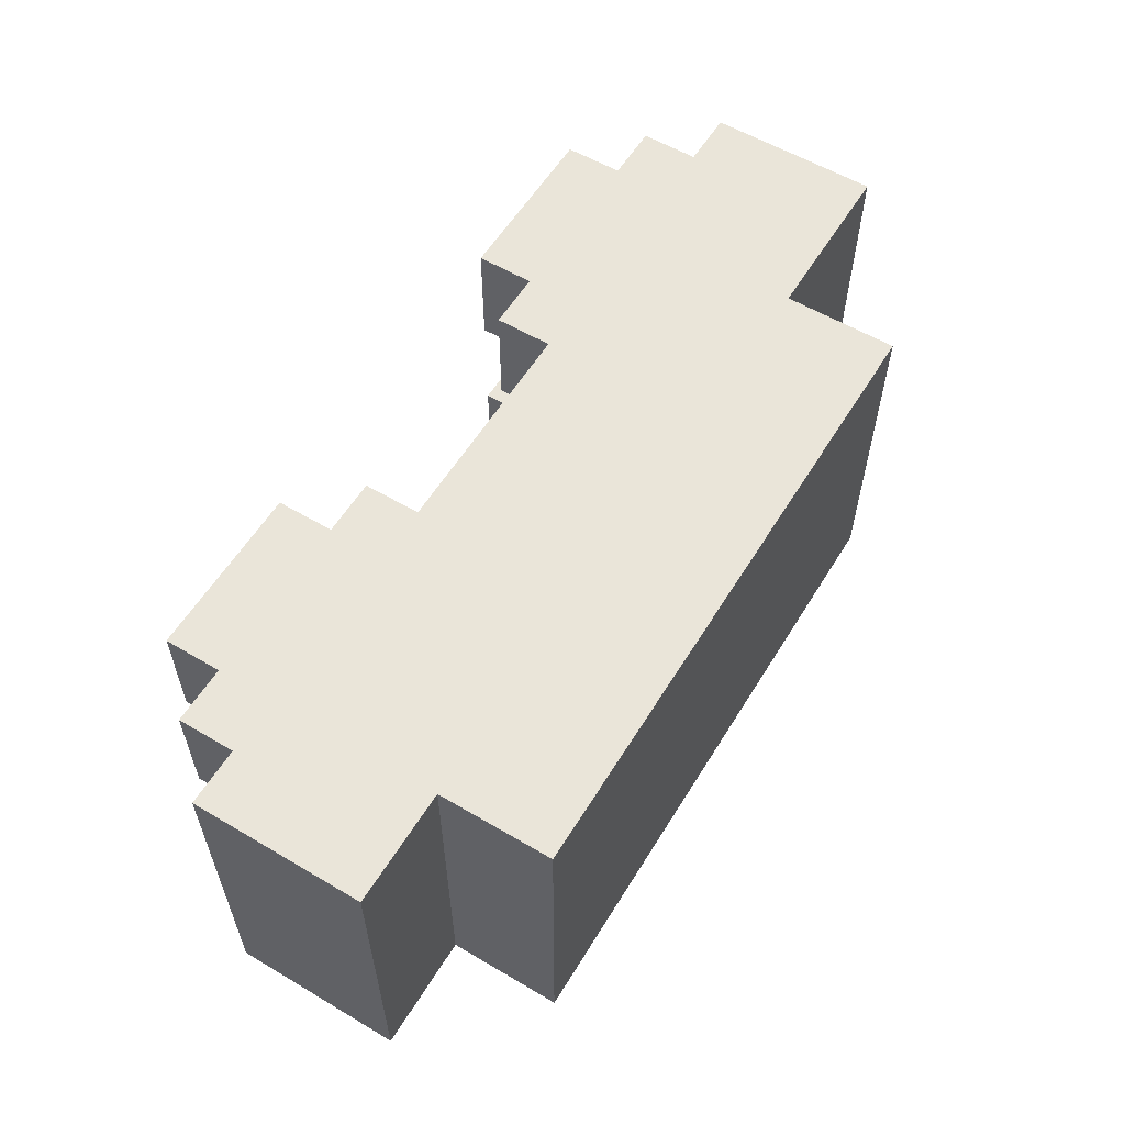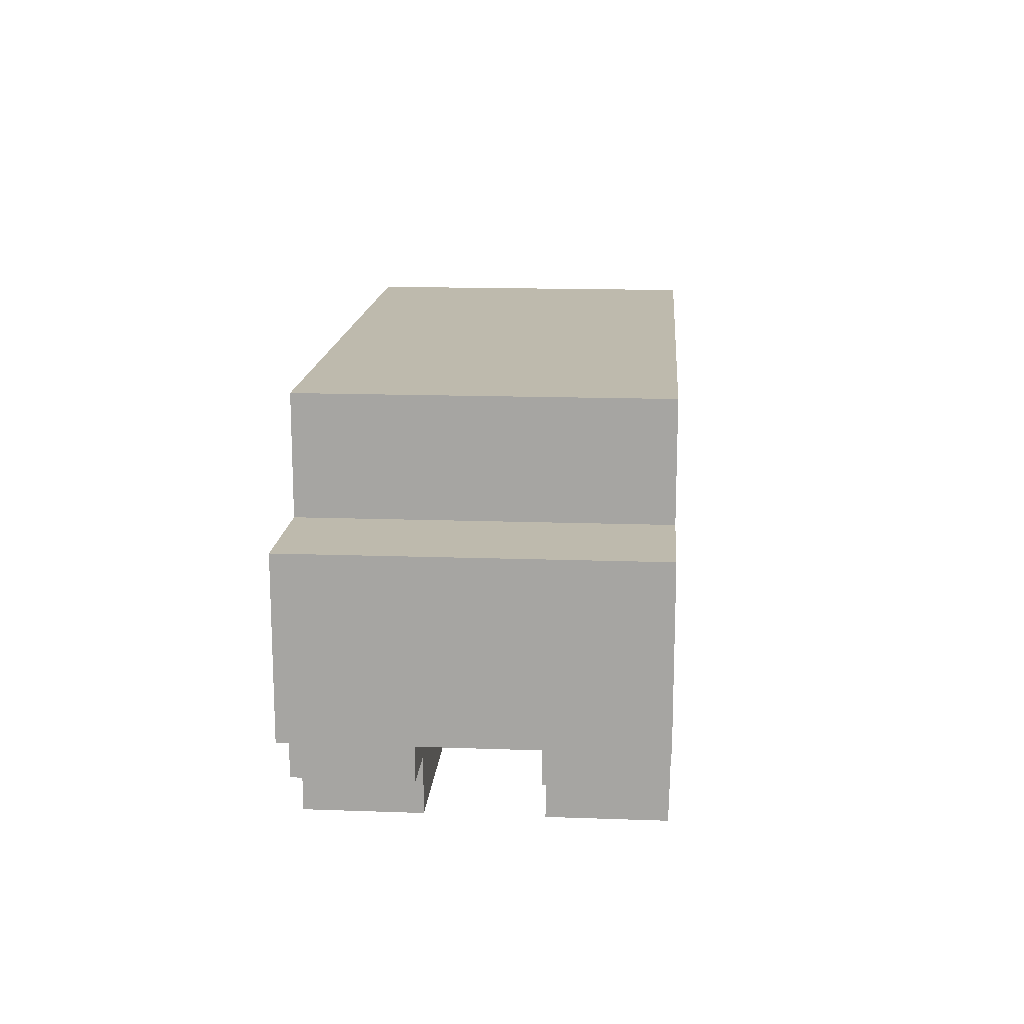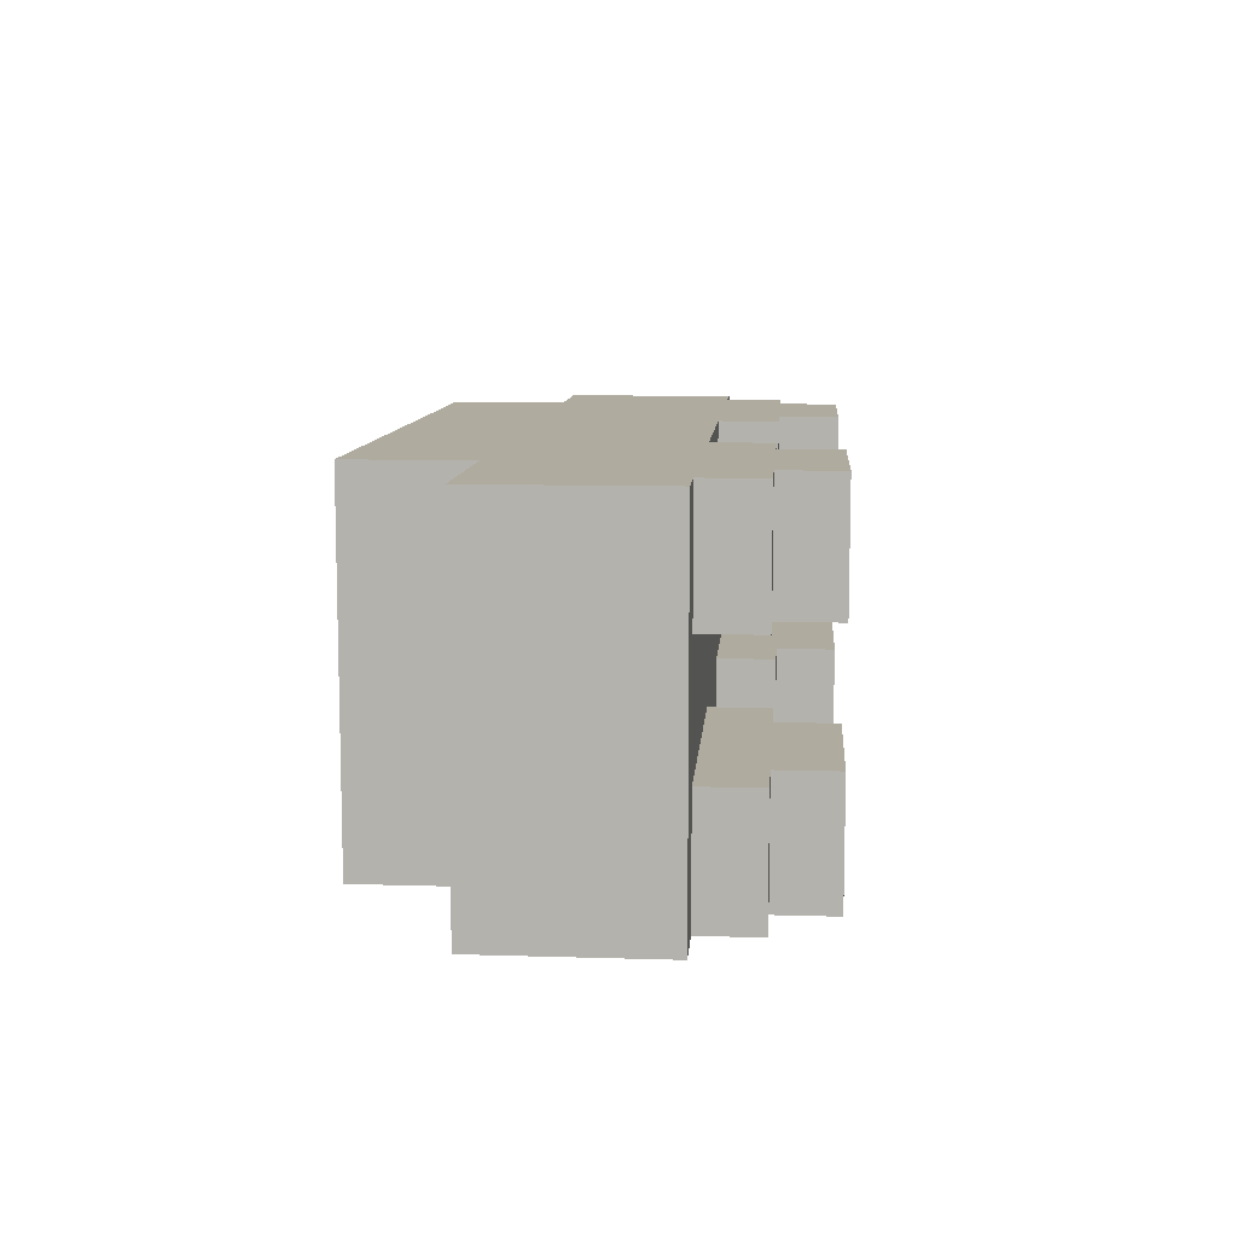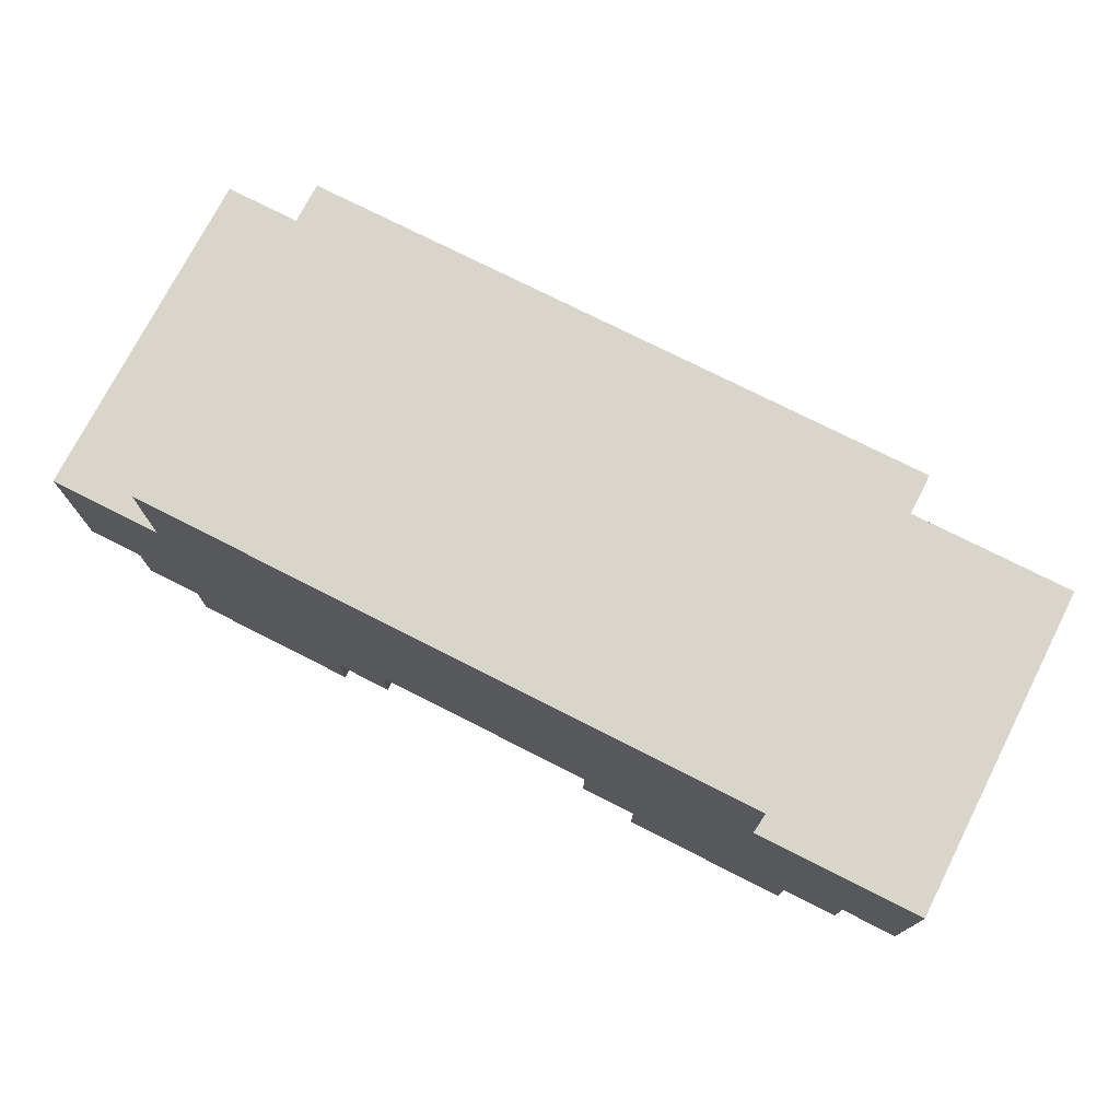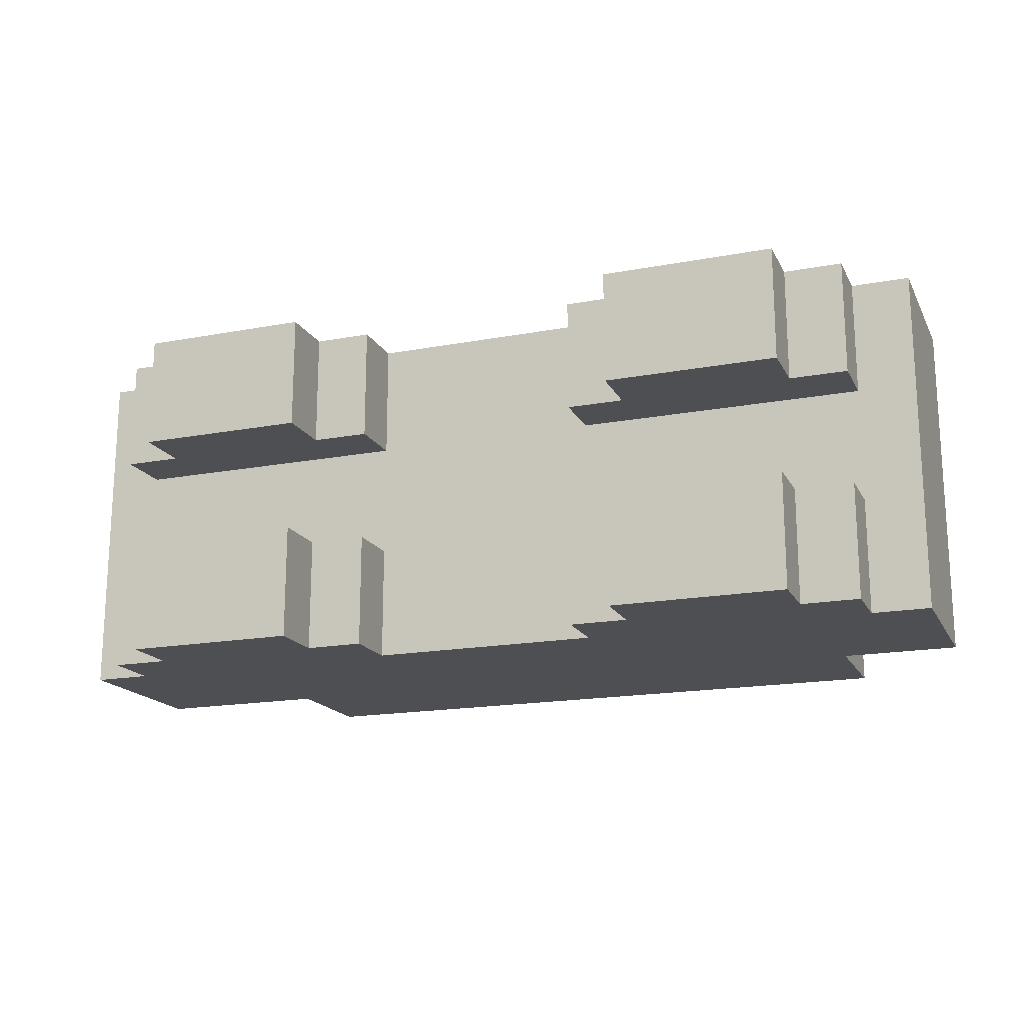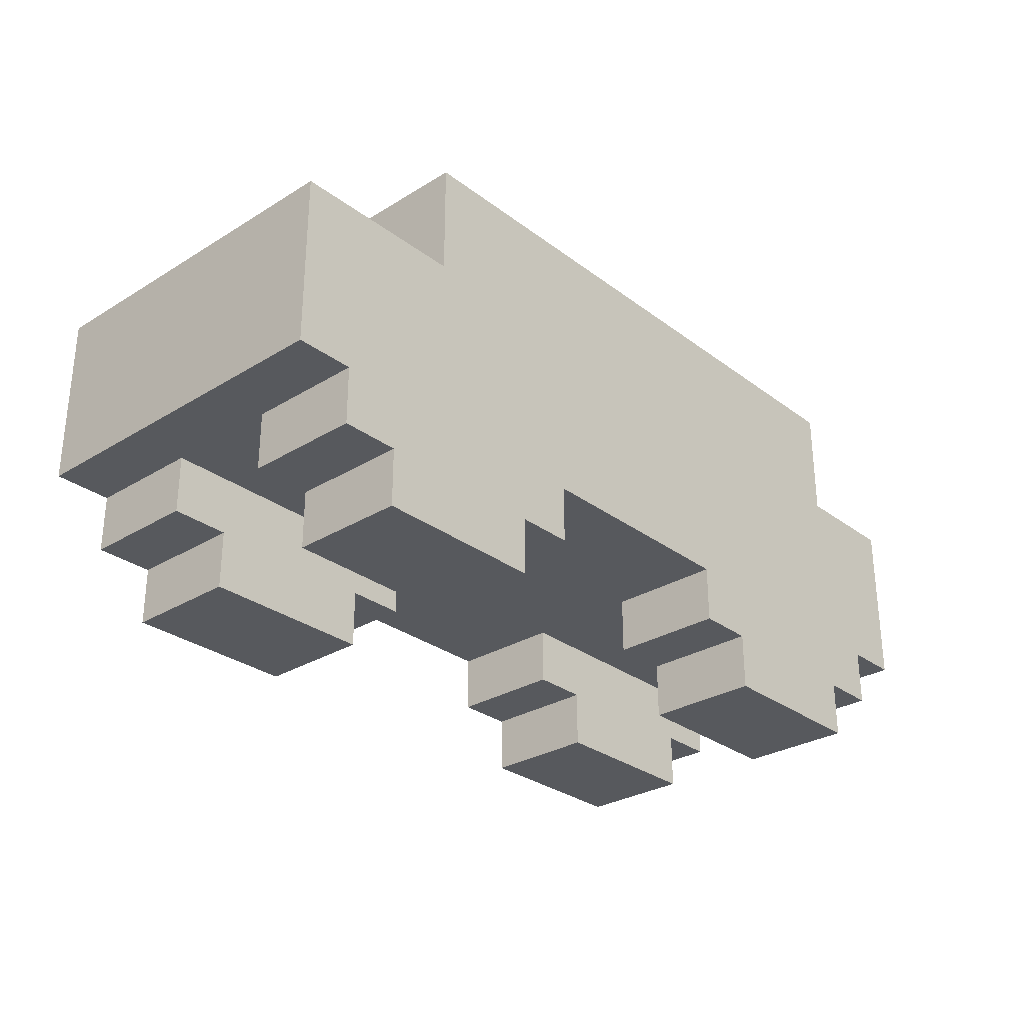
<metadata>
{"format":"obj","ext":"obj","renderer":"f3d","projection":"perspective","resolution":1024,"background":"white","views":[{"elev":58.0,"azim":121.4,"up":"+Z"},{"elev":15.4,"azim":94.3,"up":"+Y"},{"elev":9.6,"azim":-85.5,"up":"+Z"},{"elev":74.4,"azim":-153.0,"up":"+Y"},{"elev":-17.6,"azim":20.3,"up":"+Z"},{"elev":-29.2,"azim":-47.8,"up":"+Y"}]}
</metadata>
<code>
o
v -0.8 0.2 0.3
v -0.8 0.2 0.1
v -0.8 0.2 -0.1
v -0.8 0.2 -0.3
v -0.8 0.3 0.3
v -0.8 0.3 0.1
v -0.8 0.3 -0.1
v -0.8 0.3 -0.3
v -0.8 0.5 0.3
v -0.8 0.5 -0.3
v -0.7 0.1 0.3
v -0.7 0.1 0.1
v -0.7 0.1 -0.1
v -0.7 0.1 -0.3
v -0.7 0.2 0.3
v -0.7 0.2 0.1
v -0.7 0.2 -0.1
v -0.7 0.2 -0.3
v -0.6 0 0.3
v -0.6 0 0.1
v -0.6 0 -0.1
v -0.6 0 -0.3
v -0.6 0.1 0.3
v -0.6 0.1 0.1
v -0.6 0.1 -0.1
v -0.6 0.1 -0.3
v -0.5 0.5 0.3
v -0.5 0.5 0.2
v -0.5 0.5 -0.2
v -0.5 0.5 -0.3
v -0.5 0.7 0.3
v -0.5 0.7 0.2
v -0.5 0.7 -0.2
v -0.5 0.7 -0.3
v 0.2 0.1 0.3
v 0.2 0.1 0.1
v 0.2 0.1 -0.1
v 0.2 0.1 -0.3
v 0.2 0.2 0.3
v 0.2 0.2 0.1
v 0.2 0.2 -0.1
v 0.2 0.2 -0.3
v 0.3 0 0.3
v 0.3 0 0.1
v 0.3 0 -0.1
v 0.3 0 -0.3
v 0.3 0.1 0.3
v 0.3 0.1 0.1
v 0.3 0.1 -0.1
v 0.3 0.1 -0.3
v -0.3 0 0.3
v -0.3 0 0.1
v -0.3 0 -0.1
v -0.3 0 -0.3
v -0.3 0.1 0.3
v -0.3 0.1 0.1
v -0.3 0.1 -0.1
v -0.3 0.1 -0.3
v -0.2 0.1 0.3
v -0.2 0.1 0.1
v -0.2 0.1 -0.1
v -0.2 0.1 -0.3
v -0.2 0.2 0.3
v -0.2 0.2 0.1
v -0.2 0.2 -0.1
v -0.2 0.2 -0.3
v 0.6 0 0.3
v 0.6 0 0.1
v 0.6 0 -0.1
v 0.6 0 -0.3
v 0.6 0.1 0.3
v 0.6 0.1 0.1
v 0.6 0.1 -0.1
v 0.6 0.1 -0.3
v 0.6 0.5 0.3
v 0.6 0.5 0.2
v 0.6 0.5 -0.2
v 0.6 0.5 -0.3
v 0.6 0.6 0.2
v 0.6 0.6 -0.2
v 0.6 0.7 0.3
v 0.6 0.7 -0.3
v 0.7 0.1 0.3
v 0.7 0.1 0.1
v 0.7 0.1 -0.1
v 0.7 0.1 -0.3
v 0.7 0.2 0.3
v 0.7 0.2 0.1
v 0.7 0.2 -0.1
v 0.7 0.2 -0.3
v 0.8 0.2 0.3
v 0.8 0.2 0.1
v 0.8 0.2 -0.1
v 0.8 0.2 -0.3
v 0.8 0.3 0.3
v 0.8 0.3 0.1
v 0.8 0.3 -0.1
v 0.8 0.3 -0.3
v 0.8 0.4 0.2
v 0.8 0.4 -0.2
v 0.8 0.5 0.3
v 0.8 0.5 0.2
v 0.8 0.5 -0.2
v 0.8 0.5 -0.3
v -0.8 0.2 0.3
v -0.8 0.3 0.3
v -0.8 0.5 0.3
v -0.7 0.1 0.3
v -0.7 0.2 0.3
v -0.7 0.3 0.3
v -0.6 0 0.3
v -0.6 0.1 0.3
v -0.6 0.2 0.3
v -0.6 0.3 0.3
v -0.5 0.5 0.3
v -0.5 0.7 0.3
v -0.4 0.4 0.3
v -0.4 0.6 0.3
v -0.3 0 0.3
v -0.3 0.1 0.3
v -0.3 0.2 0.3
v -0.3 0.3 0.3
v -0.2 0.1 0.3
v -0.2 0.2 0.3
v 5.96e-08 0.4 0.3
v 5.96e-08 0.6 0.3
v 0.1 0.4 0.3
v 0.1 0.6 0.3
v 0.2 0.1 0.3
v 0.2 0.2 0.3
v 0.3 0 0.3
v 0.3 0.1 0.3
v 0.3 0.2 0.3
v 0.3 0.3 0.3
v 0.5 0.4 0.3
v 0.5 0.6 0.3
v 0.6 0 0.3
v 0.6 0.1 0.3
v 0.6 0.2 0.3
v 0.6 0.3 0.3
v 0.6 0.5 0.3
v 0.6 0.7 0.3
v 0.7 0.1 0.3
v 0.7 0.2 0.3
v 0.7 0.3 0.3
v 0.8 0.2 0.3
v 0.8 0.3 0.3
v 0.8 0.5 0.3
v -0.7 0.1 -0.1
v -0.7 0.2 -0.1
v -0.6 0 -0.1
v -0.6 0.1 -0.1
v -0.3 0 -0.1
v -0.3 0.1 -0.1
v -0.2 0.1 -0.1
v -0.2 0.2 -0.1
v 0.2 0.1 -0.1
v 0.2 0.2 -0.1
v 0.3 0 -0.1
v 0.3 0.1 -0.1
v 0.6 0 -0.1
v 0.6 0.1 -0.1
v 0.7 0.1 -0.1
v 0.7 0.2 -0.1
v -0.7 0.1 0.1
v -0.7 0.2 0.1
v -0.6 0 0.1
v -0.6 0.1 0.1
v -0.3 0 0.1
v -0.3 0.1 0.1
v -0.2 0.1 0.1
v -0.2 0.2 0.1
v 0.2 0.1 0.1
v 0.2 0.2 0.1
v 0.3 0 0.1
v 0.3 0.1 0.1
v 0.6 0 0.1
v 0.6 0.1 0.1
v 0.7 0.1 0.1
v 0.7 0.2 0.1
v -0.8 0.2 -0.3
v -0.8 0.3 -0.3
v -0.8 0.5 -0.3
v -0.7 0.1 -0.3
v -0.7 0.2 -0.3
v -0.7 0.3 -0.3
v -0.6 0 -0.3
v -0.6 0.1 -0.3
v -0.6 0.2 -0.3
v -0.6 0.3 -0.3
v -0.5 0.5 -0.3
v -0.5 0.7 -0.3
v -0.4 0.4 -0.3
v -0.4 0.6 -0.3
v -0.3 0 -0.3
v -0.3 0.1 -0.3
v -0.3 0.2 -0.3
v -0.3 0.3 -0.3
v -0.2 0.1 -0.3
v -0.2 0.2 -0.3
v 5.96e-08 0.4 -0.3
v 5.96e-08 0.6 -0.3
v 0.1 0.4 -0.3
v 0.1 0.6 -0.3
v 0.2 0.1 -0.3
v 0.2 0.2 -0.3
v 0.3 0 -0.3
v 0.3 0.1 -0.3
v 0.3 0.2 -0.3
v 0.3 0.3 -0.3
v 0.5 0.4 -0.3
v 0.5 0.6 -0.3
v 0.6 0 -0.3
v 0.6 0.1 -0.3
v 0.6 0.2 -0.3
v 0.6 0.3 -0.3
v 0.6 0.5 -0.3
v 0.6 0.7 -0.3
v 0.7 0.1 -0.3
v 0.7 0.2 -0.3
v 0.7 0.3 -0.3
v 0.8 0.2 -0.3
v 0.8 0.3 -0.3
v 0.8 0.5 -0.3
v -0.6 0 0.3
v -0.3 0 0.3
v 0.3 0 0.3
v 0.6 0 0.3
v -0.6 0 0.1
v -0.3 0 0.1
v 0.3 0 0.1
v 0.6 0 0.1
v -0.6 0 -0.1
v -0.3 0 -0.1
v 0.3 0 -0.1
v 0.6 0 -0.1
v -0.6 0 -0.3
v -0.3 0 -0.3
v 0.3 0 -0.3
v 0.6 0 -0.3
v -0.7 0.1 0.3
v -0.6 0.1 0.3
v -0.3 0.1 0.3
v -0.2 0.1 0.3
v 0.2 0.1 0.3
v 0.3 0.1 0.3
v 0.6 0.1 0.3
v 0.7 0.1 0.3
v -0.7 0.1 0.1
v -0.6 0.1 0.1
v -0.3 0.1 0.1
v -0.2 0.1 0.1
v 0.2 0.1 0.1
v 0.3 0.1 0.1
v 0.6 0.1 0.1
v 0.7 0.1 0.1
v -0.7 0.1 -0.1
v -0.6 0.1 -0.1
v -0.3 0.1 -0.1
v -0.2 0.1 -0.1
v 0.2 0.1 -0.1
v 0.3 0.1 -0.1
v 0.6 0.1 -0.1
v 0.7 0.1 -0.1
v -0.7 0.1 -0.3
v -0.6 0.1 -0.3
v -0.3 0.1 -0.3
v -0.2 0.1 -0.3
v 0.2 0.1 -0.3
v 0.3 0.1 -0.3
v 0.6 0.1 -0.3
v 0.7 0.1 -0.3
v -0.8 0.2 0.3
v -0.7 0.2 0.3
v -0.2 0.2 0.3
v 0.2 0.2 0.3
v 0.7 0.2 0.3
v 0.8 0.2 0.3
v -0.8 0.2 0.1
v -0.7 0.2 0.1
v -0.2 0.2 0.1
v 0.2 0.2 0.1
v 0.7 0.2 0.1
v 0.8 0.2 0.1
v -0.8 0.2 -0.1
v -0.7 0.2 -0.1
v -0.2 0.2 -0.1
v 0.2 0.2 -0.1
v 0.7 0.2 -0.1
v 0.8 0.2 -0.1
v -0.8 0.2 -0.3
v -0.7 0.2 -0.3
v -0.2 0.2 -0.3
v 0.2 0.2 -0.3
v 0.7 0.2 -0.3
v 0.8 0.2 -0.3
v -0.8 0.5 0.3
v -0.5 0.5 0.3
v 0.6 0.5 0.3
v 0.8 0.5 0.3
v -0.5 0.5 0.2
v 0.6 0.5 0.2
v 0.8 0.5 0.2
v -0.5 0.5 -0.2
v 0.6 0.5 -0.2
v 0.8 0.5 -0.2
v -0.8 0.5 -0.3
v -0.5 0.5 -0.3
v 0.6 0.5 -0.3
v 0.8 0.5 -0.3
v -0.5 0.7 0.3
v 0.6 0.7 0.3
v -0.5 0.7 0.2
v -0.4 0.7 0.2
v -0.5 0.7 -0.2
v -0.4 0.7 -0.2
v -0.5 0.7 -0.3
v 0.6 0.7 -0.3
f 5 2 1
f 6 3 2
f 6 2 5
f 7 4 3
f 7 3 6
f 8 4 7
f 9 6 5
f 9 7 6
f 9 8 7
f 10 8 9
f 15 12 11
f 16 12 15
f 17 14 13
f 18 14 17
f 23 20 19
f 24 20 23
f 25 22 21
f 26 22 25
f 31 28 27
f 32 29 28
f 32 28 31
f 33 30 29
f 33 29 32
f 34 30 33
f 39 36 35
f 40 36 39
f 41 38 37
f 42 38 41
f 47 44 43
f 48 44 47
f 49 46 45
f 50 46 49
f 51 52 55
f 55 52 56
f 53 54 57
f 57 54 58
f 59 60 63
f 63 60 64
f 61 62 65
f 65 62 66
f 67 68 71
f 71 68 72
f 69 70 73
f 73 70 74
f 75 76 79
f 76 77 79
f 77 78 80
f 79 77 80
f 75 79 81
f 79 80 81
f 80 78 82
f 81 80 82
f 83 84 87
f 87 84 88
f 85 86 89
f 89 86 90
f 91 92 95
f 92 93 96
f 95 92 96
f 93 94 97
f 96 93 97
f 97 94 98
f 95 96 99
f 96 97 99
f 97 98 99
f 99 98 100
f 95 99 101
f 99 100 102
f 101 99 102
f 100 98 103
f 102 100 103
f 103 98 104
f 109 106 105
f 110 107 106
f 110 106 109
f 112 109 108
f 113 110 109
f 113 109 112
f 114 107 110
f 114 110 113
f 115 107 114
f 117 115 114
f 117 116 115
f 118 116 117
f 119 113 112
f 119 112 111
f 119 114 113
f 120 114 119
f 121 114 120
f 122 117 114
f 122 114 121
f 123 121 120
f 124 122 121
f 124 121 123
f 125 118 117
f 125 122 124
f 125 117 122
f 126 116 118
f 126 118 125
f 127 125 124
f 127 126 125
f 128 116 126
f 128 126 127
f 130 127 124
f 132 130 129
f 133 127 130
f 133 130 132
f 134 127 133
f 135 128 127
f 135 127 134
f 136 116 128
f 136 128 135
f 137 134 133
f 137 132 131
f 137 133 132
f 138 134 137
f 139 134 138
f 140 135 134
f 140 134 139
f 140 136 135
f 141 136 140
f 142 116 136
f 142 136 141
f 143 139 138
f 144 141 140
f 144 139 143
f 144 140 139
f 145 141 144
f 146 145 144
f 147 141 145
f 147 145 146
f 148 141 147
f 152 150 149
f 153 152 151
f 154 150 152
f 154 152 153
f 155 150 154
f 156 150 155
f 160 158 157
f 161 160 159
f 162 158 160
f 162 160 161
f 163 158 162
f 164 158 163
f 165 166 168
f 167 168 169
f 168 166 170
f 169 168 170
f 170 166 171
f 171 166 172
f 173 174 176
f 175 176 177
f 176 174 178
f 177 176 178
f 178 174 179
f 179 174 180
f 181 182 185
f 182 183 186
f 185 182 186
f 184 185 188
f 185 186 189
f 188 185 189
f 186 183 190
f 189 186 190
f 190 183 191
f 190 191 193
f 191 192 193
f 193 192 194
f 188 189 195
f 187 188 195
f 189 190 195
f 195 190 196
f 196 190 197
f 190 193 198
f 197 190 198
f 196 197 199
f 197 198 200
f 199 197 200
f 193 194 201
f 200 198 201
f 198 193 201
f 194 192 202
f 201 194 202
f 200 201 203
f 201 202 203
f 202 192 204
f 203 202 204
f 200 203 206
f 205 206 208
f 206 203 209
f 208 206 209
f 209 203 210
f 203 204 211
f 210 203 211
f 204 192 212
f 211 204 212
f 209 210 213
f 207 208 213
f 208 209 213
f 213 210 214
f 214 210 215
f 210 211 216
f 215 210 216
f 211 212 216
f 216 212 217
f 212 192 218
f 217 212 218
f 214 215 219
f 216 217 220
f 219 215 220
f 215 216 220
f 220 217 221
f 220 221 222
f 221 217 223
f 222 221 223
f 223 217 224
f 229 226 225
f 230 226 229
f 231 228 227
f 232 228 231
f 237 234 233
f 238 234 237
f 239 236 235
f 240 236 239
f 249 242 241
f 250 242 249
f 251 244 243
f 252 244 251
f 253 246 245
f 254 246 253
f 255 248 247
f 256 248 255
f 265 258 257
f 266 258 265
f 267 260 259
f 268 260 267
f 269 262 261
f 270 262 269
f 271 264 263
f 272 264 271
f 279 274 273
f 280 274 279
f 281 276 275
f 282 276 281
f 283 278 277
f 284 278 283
f 285 282 281
f 285 280 279
f 285 284 283
f 285 283 282
f 285 281 280
f 286 284 285
f 287 284 286
f 288 284 287
f 289 284 288
f 290 284 289
f 291 286 285
f 292 286 291
f 293 288 287
f 294 288 293
f 295 290 289
f 296 290 295
f 297 298 301
f 299 300 302
f 302 300 303
f 297 301 304
f 302 303 305
f 305 303 306
f 297 304 307
f 307 304 308
f 305 306 309
f 309 306 310
f 311 312 313
f 313 312 314
f 313 314 315
f 314 312 316
f 315 314 316
f 315 316 317
f 316 312 318
f 317 316 318

</code>
